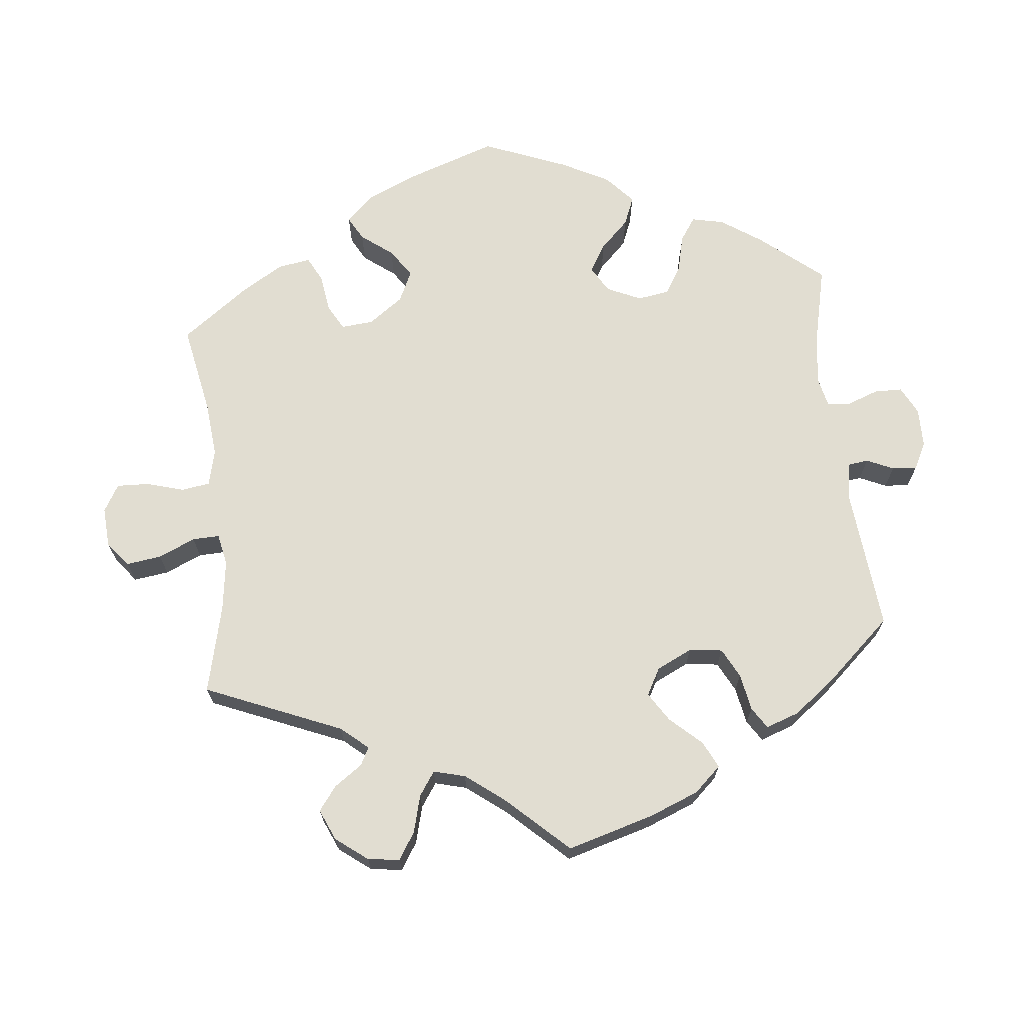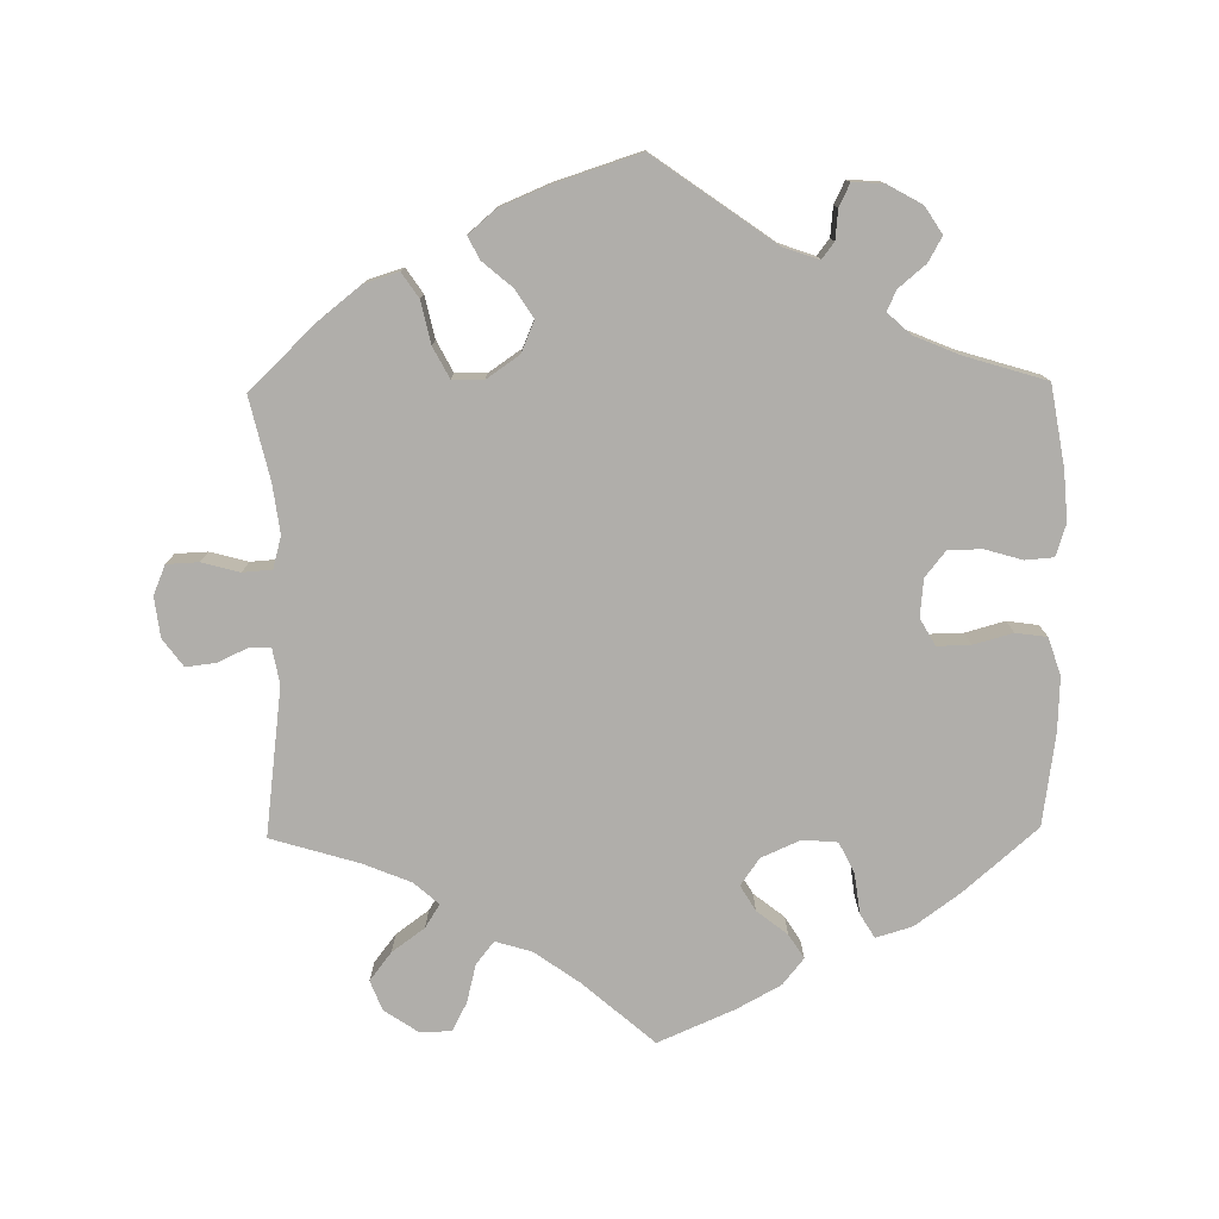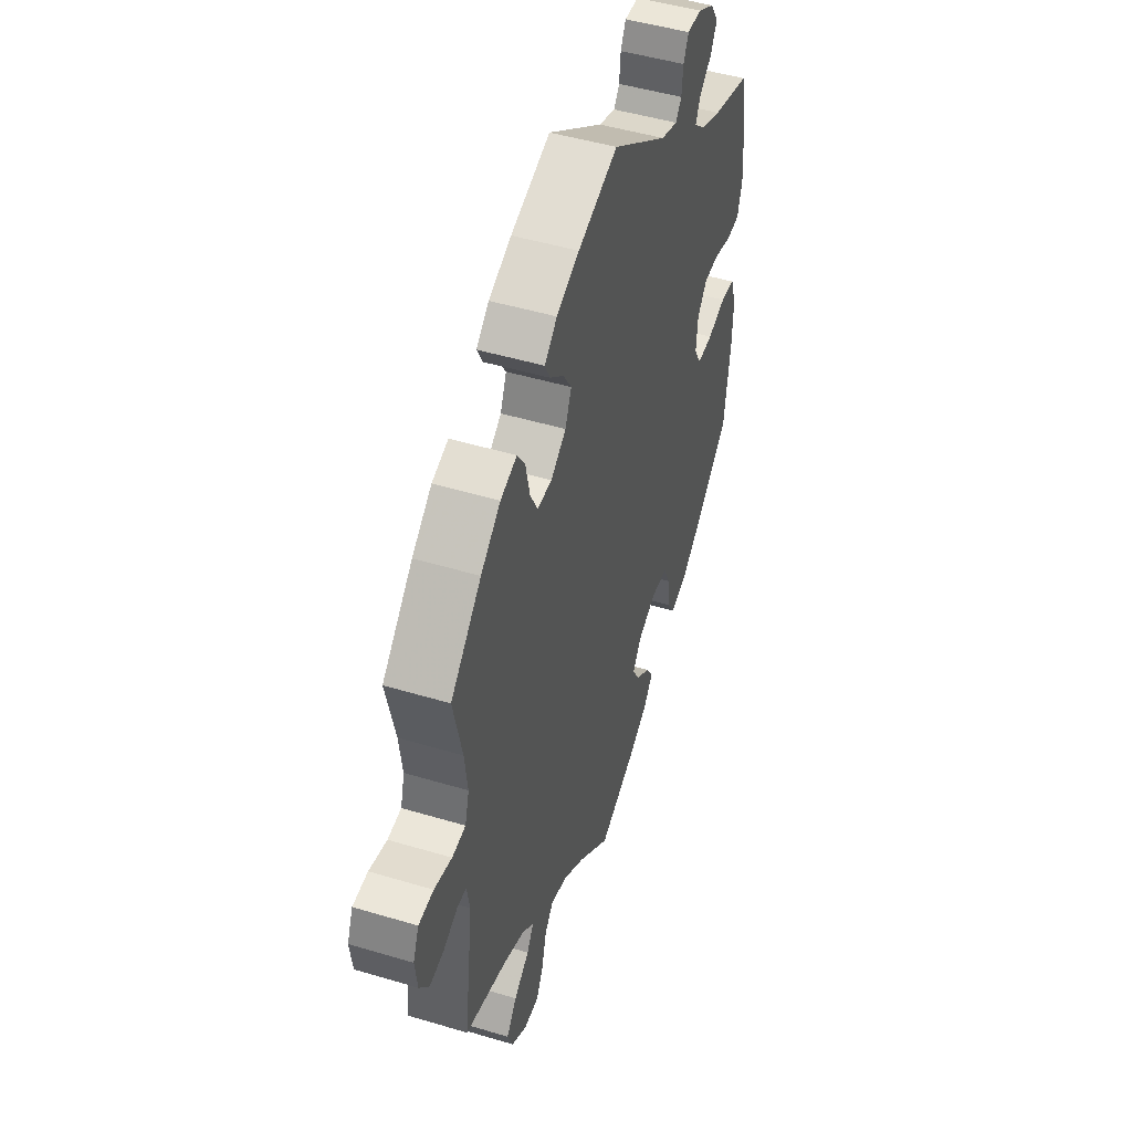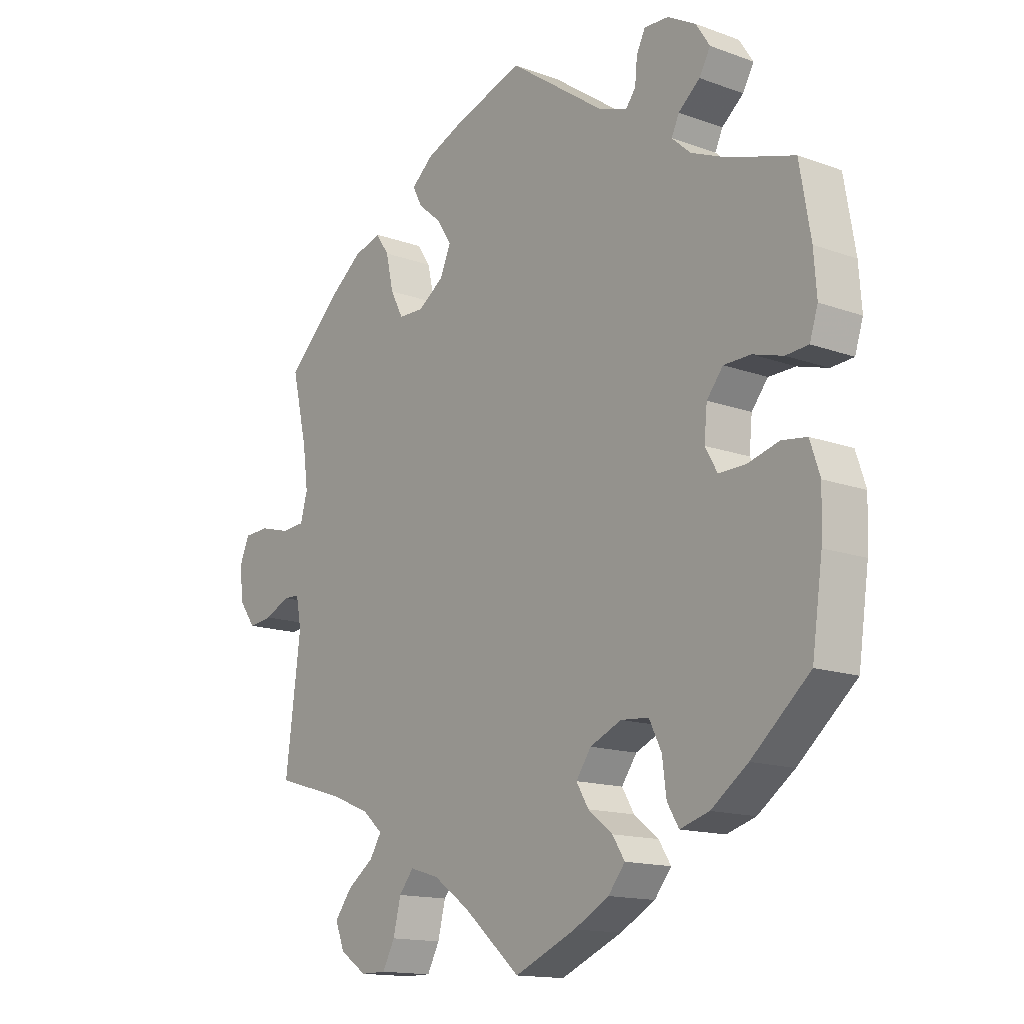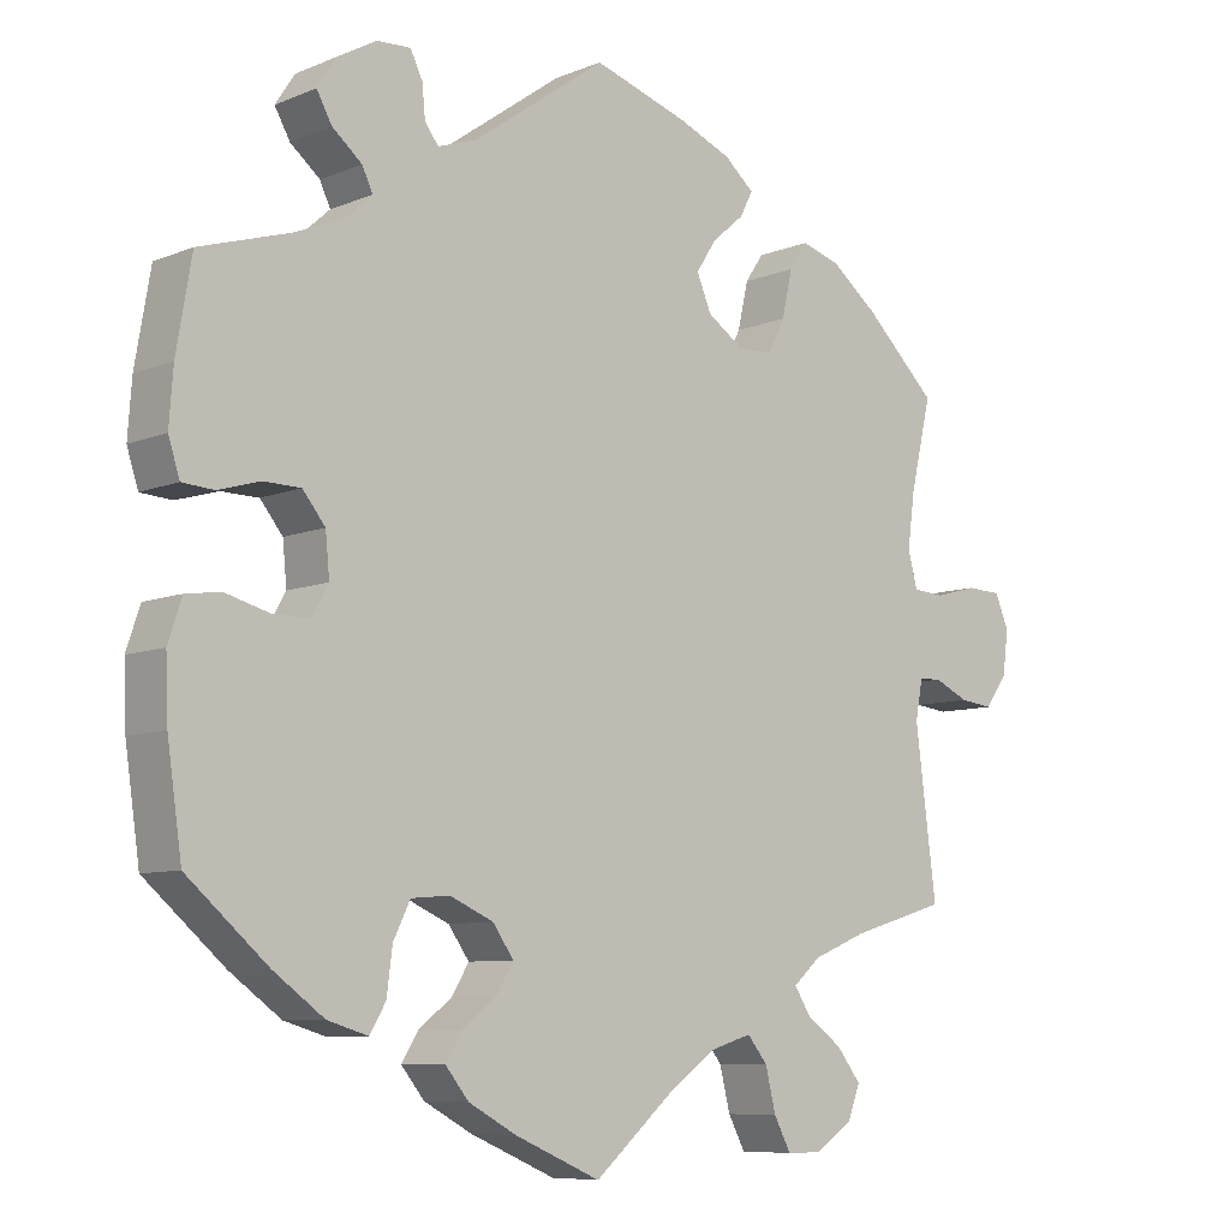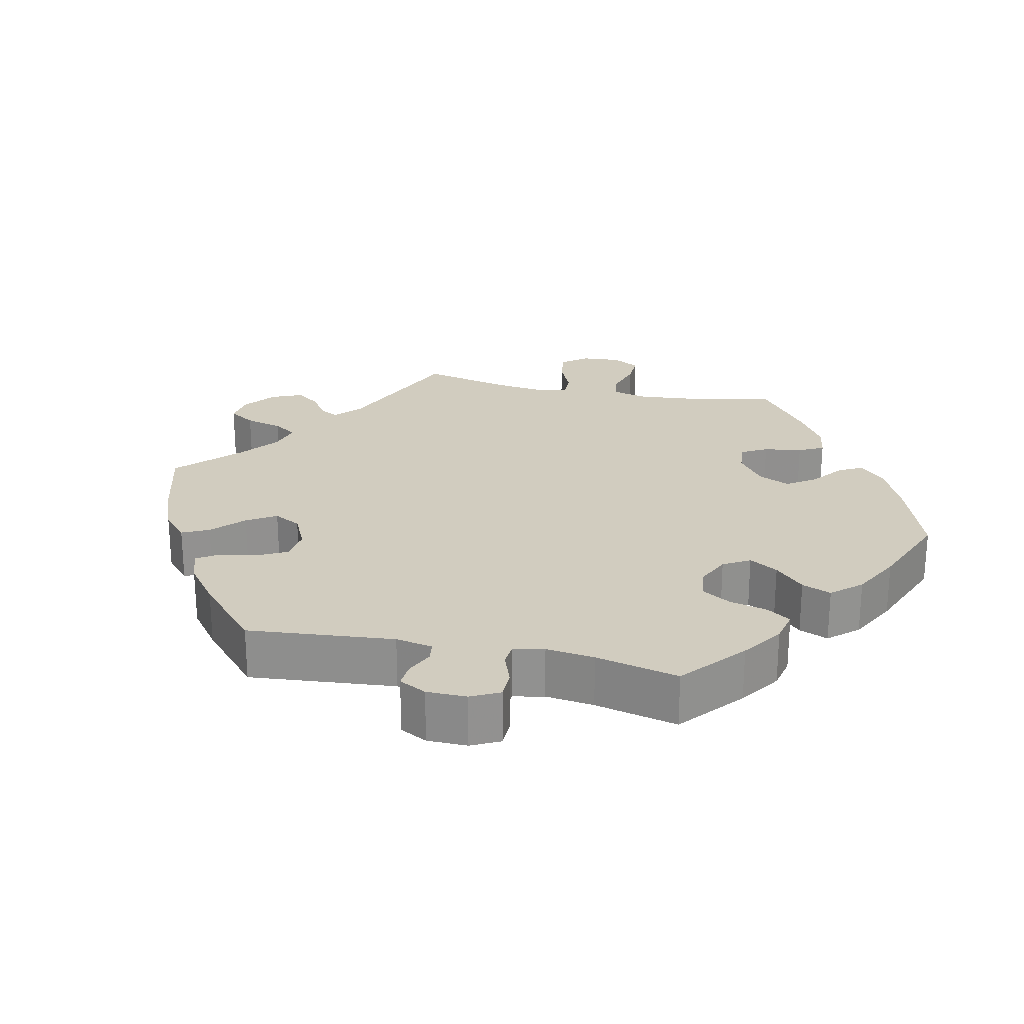
<metadata>
{"format":"obj","ext":"obj","renderer":"f3d","projection":"perspective","resolution":1024,"background":"white","views":[{"elev":68.7,"azim":-66.1,"up":"+Y"},{"elev":-77.8,"azim":0.8,"up":"+Y"},{"elev":48.1,"azim":-71.4,"up":"+Z"},{"elev":-14.6,"azim":51.6,"up":"+Z"},{"elev":-8.0,"azim":138.5,"up":"+Z"},{"elev":24.0,"azim":42.5,"up":"+Y"}]}
</metadata>
<code>
v -0.41 0.07 0.376
v -0.352 0.07 0.422
v -0.304 0.07 0.437
v -0.281 0.07 0.403
v -0.268 0.07 0.345
v -0.246 0.07 0.303
v -0.203 0.07 0.302
v -0.158 0.07 0.333
v -0.14 0.07 0.376
v -0.165 0.07 0.415
v -0.205 0.07 0.449
v -0.221 0.07 0.48
v -0.184 0.07 0.512
v -0.117 0.07 0.54
v 0 0.07 0.578
v 0.165 0.07 0.461
v 0.214 0.07 0.444
v 0.231 0.07 0.466
v 0.235 0.07 0.507
v 0.25 0.07 0.538
v 0.292 0.07 0.536
v 0.34 0.07 0.509
v 0.364 0.07 0.472
v 0.345 0.07 0.438
v 0.308 0.07 0.407
v 0.295 0.07 0.379
v 0.327 0.07 0.35
v 0.389 0.07 0.324
v 0.501 0.07 0.29
v 0.52 0.07 0.179
v 0.525 0.07 0.111
v 0.511 0.07 0.067
v 0.472 0.07 0.064
v 0.42 0.07 0.079
v 0.374 0.07 0.078
v 0.346 0.07 0.043
v 0.341 0.07 -0.009
v 0.362 0.07 -0.046
v 0.408 0.07 -0.045
v 0.462 0.07 -0.03
v 0.505 0.07 -0.036
v 0.522 0.07 -0.087
v 0.519 0.07 -0.162
v 0.501 0.07 -0.288
v 0.401 0.07 -0.375
v 0.338 0.07 -0.421
v 0.288 0.07 -0.436
v 0.268 0.07 -0.403
v 0.261 0.07 -0.348
v 0.24 0.07 -0.305
v 0.192 0.07 -0.301
v 0.138 0.07 -0.325
v 0.112 0.07 -0.362
v 0.133 0.07 -0.397
v 0.175 0.07 -0.43
v 0.196 0.07 -0.463
v 0.167 0.07 -0.499
v 0.107 0.07 -0.532
v 0.001 0.07 -0.578
v -0.097 0.07 -0.493
v -0.159 0.07 -0.449
v -0.209 0.07 -0.434
v -0.234 0.07 -0.465
v -0.247 0.07 -0.518
v -0.268 0.07 -0.558
v -0.312 0.07 -0.558
v -0.358 0.07 -0.527
v -0.374 0.07 -0.486
v -0.344 0.07 -0.447
v -0.299 0.07 -0.414
v -0.279 0.07 -0.382
v -0.313 0.07 -0.352
v -0.379 0.07 -0.325
v -0.5 0.07 -0.289
v -0.474 0.07 -0.085
v -0.483 0.07 -0.036
v -0.511 0.07 -0.035
v -0.554 0.07 -0.055
v -0.595 0.07 -0.06
v -0.623 0.07 -0.022
v -0.63 0.07 0.033
v -0.613 0.07 0.074
v -0.569 0.07 0.076
v -0.517 0.07 0.062
v -0.477 0.07 0.065
v -0.465 0.07 0.109
v -0.474 0.07 0.177
v -0.5 0.07 0.289
v -0.41 0 0.376
v -0.352 0 0.422
v -0.304 0 0.437
v -0.281 0 0.403
v -0.268 0 0.345
v -0.246 0 0.303
v -0.203 0 0.302
v -0.158 0 0.333
v -0.14 0 0.376
v -0.165 0 0.415
v -0.205 0 0.449
v -0.221 0 0.48
v -0.184 0 0.512
v -0.117 0 0.54
v 0 0 0.578
v 0.165 0 0.461
v 0.214 0 0.444
v 0.231 0 0.466
v 0.235 0 0.507
v 0.25 0 0.538
v 0.292 0 0.536
v 0.34 0 0.509
v 0.364 0 0.472
v 0.345 0 0.438
v 0.308 0 0.407
v 0.295 0 0.379
v 0.327 0 0.35
v 0.389 0 0.324
v 0.501 0 0.29
v 0.52 0 0.179
v 0.525 0 0.111
v 0.511 0 0.067
v 0.472 0 0.064
v 0.42 0 0.079
v 0.374 0 0.078
v 0.346 0 0.043
v 0.341 0 -0.009
v 0.362 0 -0.046
v 0.408 0 -0.045
v 0.462 0 -0.03
v 0.505 0 -0.036
v 0.522 0 -0.087
v 0.519 0 -0.162
v 0.501 0 -0.288
v 0.401 0 -0.375
v 0.338 0 -0.421
v 0.288 0 -0.436
v 0.268 0 -0.403
v 0.261 0 -0.348
v 0.24 0 -0.305
v 0.192 0 -0.301
v 0.138 0 -0.325
v 0.112 0 -0.362
v 0.133 0 -0.397
v 0.175 0 -0.43
v 0.196 0 -0.463
v 0.167 0 -0.499
v 0.107 0 -0.532
v 0.001 0 -0.578
v -0.097 0 -0.493
v -0.159 0 -0.449
v -0.209 0 -0.434
v -0.234 0 -0.465
v -0.247 0 -0.518
v -0.268 0 -0.558
v -0.312 0 -0.558
v -0.358 0 -0.527
v -0.374 0 -0.486
v -0.344 0 -0.447
v -0.299 0 -0.414
v -0.279 0 -0.382
v -0.313 0 -0.352
v -0.379 0 -0.325
v -0.5 0 -0.289
v -0.474 0 -0.085
v -0.483 0 -0.036
v -0.511 0 -0.035
v -0.554 0 -0.055
v -0.595 0 -0.06
v -0.623 0 -0.022
v -0.63 0 0.033
v -0.613 0 0.074
v -0.569 0 0.076
v -0.517 0 0.062
v -0.477 0 0.065
v -0.465 0 0.109
v -0.474 0 0.177
v -0.5 0 0.289
f 87 88 1 2
f 86 87 2 3
f 85 86 3 4
f 81 82 83 84
f 81 84 85
f 80 81 85
f 77 78 79 80
f 76 77 80 85
f 75 76 85 4
f 73 74 75 4
f 67 68 69 70
f 67 70 71
f 66 67 71
f 63 64 65 66
f 62 63 66 71
f 61 62 71 72
f 57 58 59 60
f 57 60 61
f 54 55 56 57
f 53 54 57 61
f 52 53 61 72
f 46 47 48 49
f 46 49 50
f 45 46 50
f 44 45 50
f 43 44 50 51
f 39 40 41 42
f 38 39 42 43
f 31 32 33 34
f 31 34 35
f 28 29 30 31
f 27 28 31 35
f 26 27 35 36
f 22 23 24 25
f 22 25 26
f 21 22 26
f 18 19 20 21
f 17 18 21 26
f 16 17 26 36
f 10 11 12 13
f 9 10 13 14
f 72 73 4 5
f 51 52 72
f 38 43 51 72
f 37 38 72
f 9 14 15 16
f 8 9 16 36
f 7 8 36 37
f 72 5 6
f 6 7 37 72
f 90 89 176 175
f 91 90 175 174
f 92 91 174 173
f 172 171 170 169
f 173 172 169
f 173 169 168
f 168 167 166 165
f 173 168 165 164
f 92 173 164 163
f 92 163 162 161
f 158 157 156 155
f 159 158 155
f 159 155 154
f 154 153 152 151
f 159 154 151 150
f 160 159 150 149
f 148 147 146 145
f 149 148 145
f 145 144 143 142
f 149 145 142 141
f 160 149 141 140
f 137 136 135 134
f 138 137 134
f 138 134 133
f 138 133 132
f 139 138 132 131
f 130 129 128 127
f 131 130 127 126
f 122 121 120 119
f 123 122 119
f 119 118 117 116
f 123 119 116 115
f 124 123 115 114
f 113 112 111 110
f 114 113 110
f 114 110 109
f 109 108 107 106
f 114 109 106 105
f 124 114 105 104
f 101 100 99 98
f 102 101 98 97
f 93 92 161 160
f 160 140 139
f 160 139 131 126
f 160 126 125
f 104 103 102 97
f 124 104 97 96
f 125 124 96 95
f 94 93 160
f 160 125 95 94
f 1 89 90 2
f 2 90 91 3
f 3 91 92 4
f 4 92 93 5
f 5 93 94 6
f 6 94 95 7
f 7 95 96 8
f 8 96 97 9
f 9 97 98 10
f 10 98 99 11
f 11 99 100 12
f 12 100 101 13
f 13 101 102 14
f 14 102 103 15
f 15 103 104 16
f 16 104 105 17
f 17 105 106 18
f 18 106 107 19
f 19 107 108 20
f 20 108 109 21
f 21 109 110 22
f 22 110 111 23
f 23 111 112 24
f 24 112 113 25
f 25 113 114 26
f 26 114 115 27
f 27 115 116 28
f 28 116 117 29
f 29 117 118 30
f 30 118 119 31
f 31 119 120 32
f 32 120 121 33
f 33 121 122 34
f 34 122 123 35
f 35 123 124 36
f 36 124 125 37
f 37 125 126 38
f 38 126 127 39
f 39 127 128 40
f 40 128 129 41
f 41 129 130 42
f 42 130 131 43
f 43 131 132 44
f 44 132 133 45
f 45 133 134 46
f 46 134 135 47
f 47 135 136 48
f 48 136 137 49
f 49 137 138 50
f 50 138 139 51
f 51 139 140 52
f 52 140 141 53
f 53 141 142 54
f 54 142 143 55
f 55 143 144 56
f 56 144 145 57
f 57 145 146 58
f 58 146 147 59
f 59 147 148 60
f 60 148 149 61
f 61 149 150 62
f 62 150 151 63
f 63 151 152 64
f 64 152 153 65
f 65 153 154 66
f 66 154 155 67
f 67 155 156 68
f 68 156 157 69
f 69 157 158 70
f 70 158 159 71
f 71 159 160 72
f 72 160 161 73
f 73 161 162 74
f 74 162 163 75
f 75 163 164 76
f 76 164 165 77
f 77 165 166 78
f 78 166 167 79
f 79 167 168 80
f 80 168 169 81
f 81 169 170 82
f 82 170 171 83
f 83 171 172 84
f 84 172 173 85
f 85 173 174 86
f 86 174 175 87
f 87 175 176 88
f 88 176 89 1

</code>
